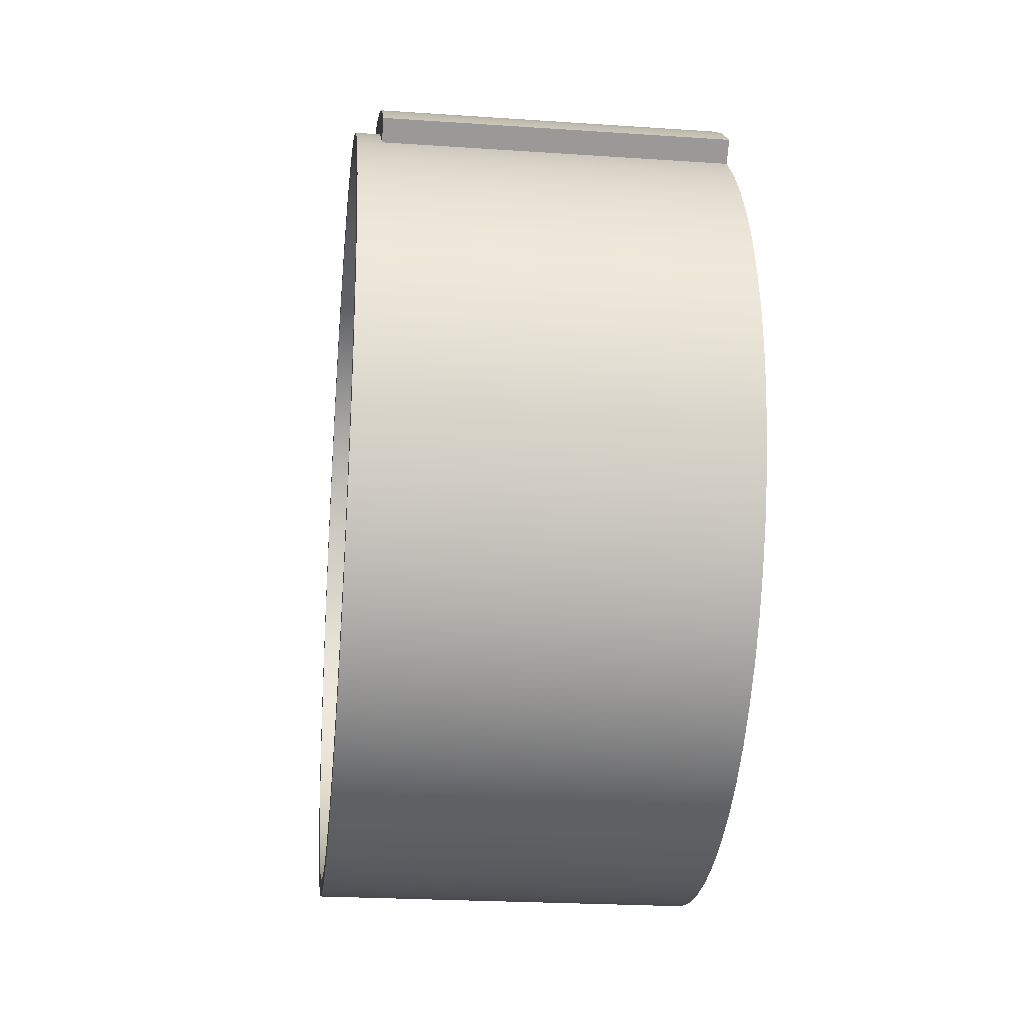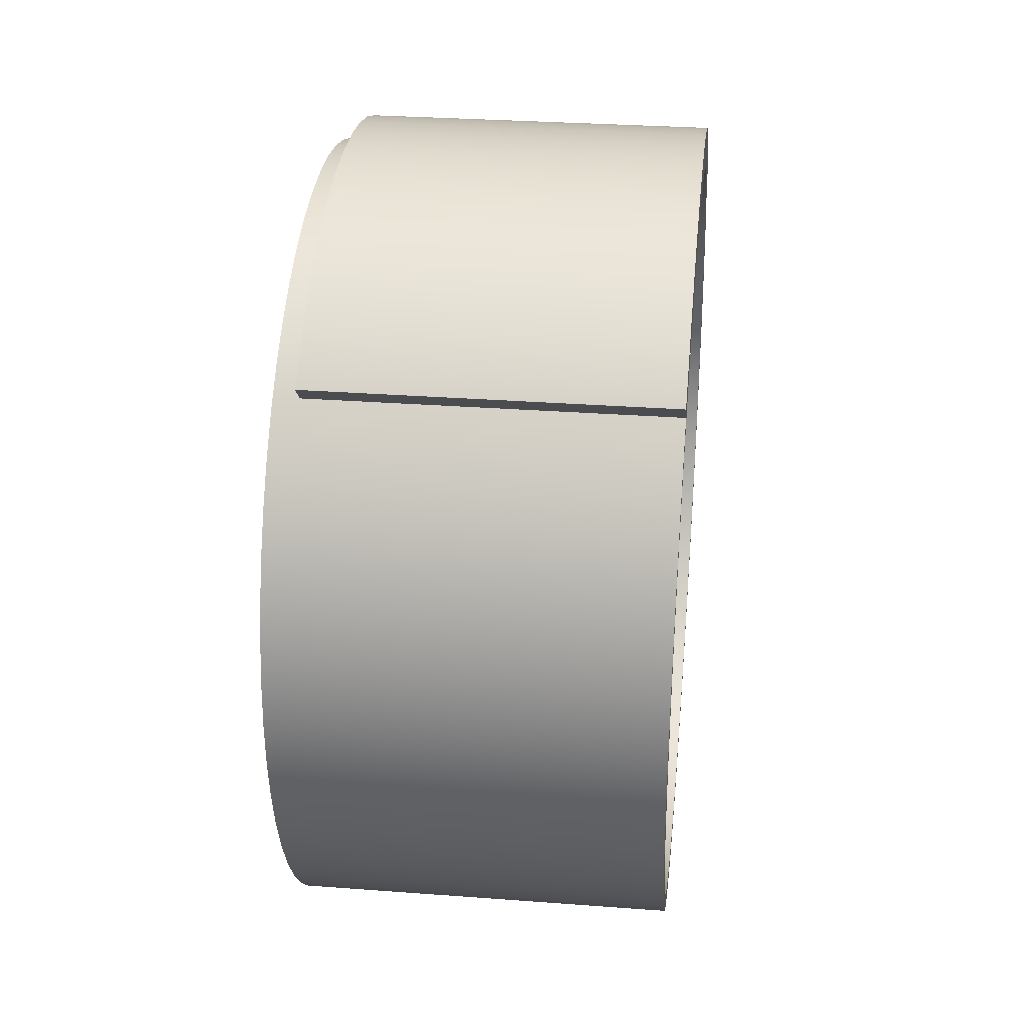
<metadata>
{"format":"obj","ext":"obj","renderer":"f3d","projection":"perspective","resolution":1024,"background":"white","views":[{"elev":-23.9,"azim":173.6,"up":"+Y"},{"elev":30.0,"azim":-173.7,"up":"+Y"}]}
</metadata>
<code>
v 0 3.053 3.053
v 0 2.877 2.877
v 3.556 2.877 2.877
v 3.556 3.053 3.053
v 0 3.053 -3.053
v 0 3.356 -2.717
v 0 3.621 -2.352
v 0 3.847 -1.96
v 0 4.031 -1.547
v 0 4.171 -1.118
v 0 4.265 -0.6755
v 0 4.312 -0.226
v 0 4.312 0.226
v 0 4.265 0.6755
v 0 4.171 1.118
v 0 4.031 1.547
v 0 3.847 1.96
v 0 3.621 2.352
v 0 3.356 2.717
v 0 3.053 3.053
v 3.556 3.053 3.053
v 3.556 3.356 2.717
v 3.556 3.621 2.352
v 3.556 3.847 1.96
v 3.556 4.031 1.547
v 3.556 4.171 1.118
v 3.556 4.265 0.6755
v 3.556 4.312 0.226
v 3.556 4.312 -0.226
v 3.556 4.265 -0.6755
v 3.556 4.171 -1.118
v 3.556 4.031 -1.547
v 3.556 3.847 -1.96
v 3.556 3.621 -2.352
v 3.556 3.356 -2.717
v 3.556 3.053 -3.053
v 0 2.877 -2.877
v 0 3.053 -3.053
v 3.556 3.053 -3.053
v 3.556 2.877 -2.877
v 3.556 2.877 -2.877
v 3.556 3.053 -3.053
v 3.556 3.356 -2.717
v 3.556 3.621 -2.352
v 3.556 3.847 -1.96
v 3.556 4.031 -1.547
v 3.556 4.171 -1.118
v 3.556 4.265 -0.6755
v 3.556 4.312 -0.226
v 3.556 4.312 0.226
v 3.556 4.265 0.6755
v 3.556 4.171 1.118
v 3.556 4.031 1.547
v 3.556 3.847 1.96
v 3.556 3.621 2.352
v 3.556 3.356 2.717
v 3.556 3.053 3.053
v 3.556 2.877 2.877
v 3.556 3.162 2.561
v 3.556 3.413 2.216
v 3.556 3.626 1.847
v 3.556 3.799 1.458
v 3.556 3.931 1.053
v 3.556 4.019 0.6366
v 3.556 4.064 0.213
v 3.556 4.064 -0.213
v 3.556 4.019 -0.6366
v 3.556 3.931 -1.053
v 3.556 3.799 -1.458
v 3.556 3.626 -1.847
v 3.556 3.413 -2.216
v 3.556 3.162 -2.561
v 0 2.877 -2.877
v 3.556 2.877 -2.877
v 3.556 3.162 -2.561
v 3.556 3.413 -2.216
v 3.556 3.626 -1.847
v 3.556 3.799 -1.458
v 3.556 3.931 -1.053
v 3.556 4.019 -0.6366
v 3.556 4.064 -0.213
v 3.556 4.064 0.213
v 3.556 4.019 0.6366
v 3.556 3.931 1.053
v 3.556 3.799 1.458
v 3.556 3.626 1.847
v 3.556 3.413 2.216
v 3.556 3.162 2.561
v 3.556 2.877 2.877
v 0 2.877 2.877
v 0 2.553 3.168
v 0 2.2 3.423
v 0 1.821 3.639
v 0 1.422 3.813
v 0 1.006 3.943
v 0 0.5791 4.028
v 0 0.1452 4.067
v 0 -0.2903 4.059
v 0 -0.7225 4.005
v 0 -1.146 3.904
v 0 -1.557 3.759
v 0 -1.95 3.571
v 0 -2.321 3.343
v 0 -2.665 3.075
v 0 -2.978 2.773
v 0 -3.258 2.439
v 0 -3.5 2.076
v 0 -3.701 1.69
v 0 -3.861 1.285
v 0 -3.976 0.865
v 0 -4.046 0.435
v 0 -4.069 -2.492e-16
v 0 -4.046 -0.435
v 0 -3.976 -0.865
v 0 -3.861 -1.285
v 0 -3.701 -1.69
v 0 -3.5 -2.076
v 0 -3.258 -2.439
v 0 -2.978 -2.773
v 0 -2.665 -3.075
v 0 -2.321 -3.343
v 0 -1.95 -3.571
v 0 -1.557 -3.759
v 0 -1.146 -3.904
v 0 -0.7225 -4.005
v 0 -0.2903 -4.059
v 0 0.1452 -4.067
v 0 0.5791 -4.028
v 0 1.006 -3.943
v 0 1.422 -3.813
v 0 1.821 -3.639
v 0 2.2 -3.423
v 0 2.553 -3.168
v 3.81 -4.983e-16 4.069
v 3.81 0.44 4.045
v 3.81 0.8748 3.974
v 3.81 1.299 3.856
v 3.81 1.709 3.693
v 3.81 2.098 3.487
v 3.81 2.463 3.239
v 3.81 2.798 2.954
v 3.81 3.101 2.634
v 3.81 3.368 2.284
v 3.81 3.595 1.906
v 3.81 3.78 1.506
v 3.81 3.921 1.089
v 3.81 4.016 0.6583
v 3.81 4.063 0.2203
v 3.81 4.063 -0.2203
v 3.81 4.016 -0.6583
v 3.81 3.921 -1.089
v 3.81 3.78 -1.506
v 3.81 3.595 -1.906
v 3.81 3.368 -2.284
v 3.81 3.101 -2.634
v 3.81 2.798 -2.954
v 3.81 2.463 -3.239
v 3.81 2.098 -3.487
v 3.81 1.709 -3.693
v 3.81 1.299 -3.856
v 3.81 0.8748 -3.974
v 3.81 0.44 -4.045
v 3.81 0 -4.069
v 3.81 -0.44 -4.045
v 3.81 -0.8748 -3.974
v 3.81 -1.299 -3.856
v 3.81 -1.709 -3.693
v 3.81 -2.098 -3.487
v 3.81 -2.463 -3.239
v 3.81 -2.798 -2.954
v 3.81 -3.101 -2.634
v 3.81 -3.368 -2.284
v 3.81 -3.595 -1.906
v 3.81 -3.78 -1.506
v 3.81 -3.921 -1.089
v 3.81 -4.016 -0.6583
v 3.81 -4.063 -0.2203
v 3.81 -4.063 0.2203
v 3.81 -4.016 0.6583
v 3.81 -3.921 1.089
v 3.81 -3.78 1.506
v 3.81 -3.595 1.906
v 3.81 -3.368 2.284
v 3.81 -3.101 2.634
v 3.81 -2.798 2.954
v 3.81 -2.463 3.239
v 3.81 -2.098 3.487
v 3.81 -1.709 3.693
v 3.81 -1.299 3.856
v 3.81 -0.8748 3.974
v 3.81 -0.44 4.045
v 0 0.1452 4.067
v 3.81 -4.983e-16 4.069
v 3.81 4.768e-16 3.893
v 3.81 -0.4283 3.869
v 3.81 -0.8513 3.799
v 3.81 -1.264 3.682
v 3.81 -1.661 3.521
v 3.81 -2.039 3.317
v 3.81 -2.391 3.072
v 3.81 -2.715 2.79
v 3.81 -3.005 2.475
v 3.81 -3.259 2.129
v 3.81 -3.474 1.758
v 3.81 -3.646 1.365
v 3.81 -3.774 0.9557
v 3.81 -3.856 0.5347
v 3.81 -3.892 0.1073
v 3.81 -3.88 -0.3215
v 3.81 -3.821 -0.7463
v 3.81 -3.716 -1.162
v 3.81 -3.565 -1.564
v 3.81 -3.372 -1.947
v 3.81 -3.137 -2.306
v 3.81 -2.864 -2.637
v 3.81 -2.557 -2.936
v 3.81 -2.218 -3.199
v 3.81 -1.853 -3.424
v 3.81 -1.465 -3.607
v 3.81 -1.059 -3.746
v 3.81 -0.6408 -3.84
v 3.81 -0.2145 -3.887
v 3.81 0.2145 -3.887
v 3.81 0.6408 -3.84
v 3.81 1.059 -3.746
v 3.81 1.465 -3.607
v 3.81 1.853 -3.424
v 3.81 2.218 -3.199
v 3.81 2.557 -2.936
v 3.81 2.864 -2.637
v 3.81 3.137 -2.306
v 3.81 3.372 -1.947
v 3.81 3.565 -1.564
v 3.81 3.716 -1.162
v 3.81 3.821 -0.7463
v 3.81 3.88 -0.3215
v 3.81 3.892 0.1073
v 3.81 3.856 0.5347
v 3.81 3.774 0.9557
v 3.81 3.646 1.365
v 3.81 3.474 1.758
v 3.81 3.259 2.129
v 3.81 3.005 2.475
v 3.81 2.715 2.79
v 3.81 2.391 3.072
v 3.81 2.039 3.317
v 3.81 1.661 3.521
v 3.81 1.264 3.682
v 3.81 0.8513 3.799
v 3.81 0.4283 3.869
v 0 -4.768e-16 3.893
v 0 0.4283 3.869
v 0 0.8513 3.799
v 0 1.264 3.682
v 0 1.661 3.521
v 0 2.039 3.317
v 0 2.391 3.072
v 0 2.715 2.79
v 0 3.005 2.475
v 0 3.259 2.129
v 0 3.474 1.758
v 0 3.646 1.365
v 0 3.774 0.9557
v 0 3.856 0.5347
v 0 3.892 0.1073
v 0 3.88 -0.3215
v 0 3.821 -0.7463
v 0 3.716 -1.162
v 0 3.565 -1.564
v 0 3.372 -1.947
v 0 3.137 -2.306
v 0 2.864 -2.637
v 0 2.557 -2.936
v 0 2.218 -3.199
v 0 1.853 -3.424
v 0 1.465 -3.607
v 0 1.059 -3.746
v 0 0.6408 -3.84
v 0 0.2145 -3.887
v 0 -0.2145 -3.887
v 0 -0.6408 -3.84
v 0 -1.059 -3.746
v 0 -1.465 -3.607
v 0 -1.853 -3.424
v 0 -2.218 -3.199
v 0 -2.557 -2.936
v 0 -2.864 -2.637
v 0 -3.137 -2.306
v 0 -3.372 -1.947
v 0 -3.565 -1.564
v 0 -3.716 -1.162
v 0 -3.821 -0.7463
v 0 -3.88 -0.3215
v 0 -3.892 0.1073
v 0 -3.856 0.5347
v 0 -3.774 0.9557
v 0 -3.646 1.365
v 0 -3.474 1.758
v 0 -3.259 2.129
v 0 -3.005 2.475
v 0 -2.715 2.79
v 0 -2.391 3.072
v 0 -2.039 3.317
v 0 -1.661 3.521
v 0 -1.264 3.682
v 0 -0.8513 3.799
v 0 -0.4283 3.869
v 3.81 4.768e-16 3.893
v 0 -4.768e-16 3.893
v 3.81 4.768e-16 3.893
v 3.81 0.4283 3.869
v 3.81 0.8513 3.799
v 3.81 1.264 3.682
v 3.81 1.661 3.521
v 3.81 2.039 3.317
v 3.81 2.391 3.072
v 3.81 2.715 2.79
v 3.81 3.005 2.475
v 3.81 3.259 2.129
v 3.81 3.474 1.758
v 3.81 3.646 1.365
v 3.81 3.774 0.9557
v 3.81 3.856 0.5347
v 3.81 3.892 0.1073
v 3.81 3.88 -0.3215
v 3.81 3.821 -0.7463
v 3.81 3.716 -1.162
v 3.81 3.565 -1.564
v 3.81 3.372 -1.947
v 3.81 3.137 -2.306
v 3.81 2.864 -2.637
v 3.81 2.557 -2.936
v 3.81 2.218 -3.199
v 3.81 1.853 -3.424
v 3.81 1.465 -3.607
v 3.81 1.059 -3.746
v 3.81 0.6408 -3.84
v 3.81 0.2145 -3.887
v 3.81 -0.2145 -3.887
v 3.81 -0.6408 -3.84
v 3.81 -1.059 -3.746
v 3.81 -1.465 -3.607
v 3.81 -1.853 -3.424
v 3.81 -2.218 -3.199
v 3.81 -2.557 -2.936
v 3.81 -2.864 -2.637
v 3.81 -3.137 -2.306
v 3.81 -3.372 -1.947
v 3.81 -3.565 -1.564
v 3.81 -3.716 -1.162
v 3.81 -3.821 -0.7463
v 3.81 -3.88 -0.3215
v 3.81 -3.892 0.1073
v 3.81 -3.856 0.5347
v 3.81 -3.774 0.9557
v 3.81 -3.646 1.365
v 3.81 -3.474 1.758
v 3.81 -3.259 2.129
v 3.81 -3.005 2.475
v 3.81 -2.715 2.79
v 3.81 -2.391 3.072
v 3.81 -2.039 3.317
v 3.81 -1.661 3.521
v 3.81 -1.264 3.682
v 3.81 -0.8513 3.799
v 3.81 -0.4283 3.869
v 3.81 -4.983e-16 4.069
v 3.81 -0.44 4.045
v 3.81 -0.8748 3.974
v 3.81 -1.299 3.856
v 3.81 -1.709 3.693
v 3.81 -2.098 3.487
v 3.81 -2.463 3.239
v 3.81 -2.798 2.954
v 3.81 -3.101 2.634
v 3.81 -3.368 2.284
v 3.81 -3.595 1.906
v 3.81 -3.78 1.506
v 3.81 -3.921 1.089
v 3.81 -4.016 0.6583
v 3.81 -4.063 0.2203
v 3.81 -4.063 -0.2203
v 3.81 -4.016 -0.6583
v 3.81 -3.921 -1.089
v 3.81 -3.78 -1.506
v 3.81 -3.595 -1.906
v 3.81 -3.368 -2.284
v 3.81 -3.101 -2.634
v 3.81 -2.798 -2.954
v 3.81 -2.463 -3.239
v 3.81 -2.098 -3.487
v 3.81 -1.709 -3.693
v 3.81 -1.299 -3.856
v 3.81 -0.8748 -3.974
v 3.81 -0.44 -4.045
v 3.81 0 -4.069
v 3.81 0.44 -4.045
v 3.81 0.8748 -3.974
v 3.81 1.299 -3.856
v 3.81 1.709 -3.693
v 3.81 2.098 -3.487
v 3.81 2.463 -3.239
v 3.81 2.798 -2.954
v 3.81 3.101 -2.634
v 3.81 3.368 -2.284
v 3.81 3.595 -1.906
v 3.81 3.78 -1.506
v 3.81 3.921 -1.089
v 3.81 4.016 -0.6583
v 3.81 4.063 -0.2203
v 3.81 4.063 0.2203
v 3.81 4.016 0.6583
v 3.81 3.921 1.089
v 3.81 3.78 1.506
v 3.81 3.595 1.906
v 3.81 3.368 2.284
v 3.81 3.101 2.634
v 3.81 2.798 2.954
v 3.81 2.463 3.239
v 3.81 2.098 3.487
v 3.81 1.709 3.693
v 3.81 1.299 3.856
v 3.81 0.8748 3.974
v 3.81 0.44 4.045
v 0 -4.768e-16 3.893
v 0 -0.4283 3.869
v 0 -0.8513 3.799
v 0 -1.264 3.682
v 0 -1.661 3.521
v 0 -2.039 3.317
v 0 -2.391 3.072
v 0 -2.715 2.79
v 0 -3.005 2.475
v 0 -3.259 2.129
v 0 -3.474 1.758
v 0 -3.646 1.365
v 0 -3.774 0.9557
v 0 -3.856 0.5347
v 0 -3.892 0.1073
v 0 -3.88 -0.3215
v 0 -3.821 -0.7463
v 0 -3.716 -1.162
v 0 -3.565 -1.564
v 0 -3.372 -1.947
v 0 -3.137 -2.306
v 0 -2.864 -2.637
v 0 -2.557 -2.936
v 0 -2.218 -3.199
v 0 -1.853 -3.424
v 0 -1.465 -3.607
v 0 -1.059 -3.746
v 0 -0.6408 -3.84
v 0 -0.2145 -3.887
v 0 0.2145 -3.887
v 0 0.6408 -3.84
v 0 1.059 -3.746
v 0 1.465 -3.607
v 0 1.853 -3.424
v 0 2.218 -3.199
v 0 2.557 -2.936
v 0 2.864 -2.637
v 0 3.137 -2.306
v 0 3.372 -1.947
v 0 3.565 -1.564
v 0 3.716 -1.162
v 0 3.821 -0.7463
v 0 3.88 -0.3215
v 0 3.892 0.1073
v 0 3.856 0.5347
v 0 3.774 0.9557
v 0 3.646 1.365
v 0 3.474 1.758
v 0 3.259 2.129
v 0 3.005 2.475
v 0 2.715 2.79
v 0 2.391 3.072
v 0 2.039 3.317
v 0 1.661 3.521
v 0 1.264 3.682
v 0 0.8513 3.799
v 0 0.4283 3.869
v 0 2.877 -2.877
v 0 2.553 -3.168
v 0 2.2 -3.423
v 0 1.821 -3.639
v 0 1.422 -3.813
v 0 1.006 -3.943
v 0 0.5791 -4.028
v 0 0.1452 -4.067
v 0 -0.2903 -4.059
v 0 -0.7225 -4.005
v 0 -1.146 -3.904
v 0 -1.557 -3.759
v 0 -1.95 -3.571
v 0 -2.321 -3.343
v 0 -2.665 -3.075
v 0 -2.978 -2.773
v 0 -3.258 -2.439
v 0 -3.5 -2.076
v 0 -3.701 -1.69
v 0 -3.861 -1.285
v 0 -3.976 -0.865
v 0 -4.046 -0.435
v 0 -4.069 -2.492e-16
v 0 -4.046 0.435
v 0 -3.976 0.865
v 0 -3.861 1.285
v 0 -3.701 1.69
v 0 -3.5 2.076
v 0 -3.258 2.439
v 0 -2.978 2.773
v 0 -2.665 3.075
v 0 -2.321 3.343
v 0 -1.95 3.571
v 0 -1.557 3.759
v 0 -1.146 3.904
v 0 -0.7225 4.005
v 0 -0.2903 4.059
v 0 0.1452 4.067
v 0 0.5791 4.028
v 0 1.006 3.943
v 0 1.422 3.813
v 0 1.821 3.639
v 0 2.2 3.423
v 0 2.553 3.168
v 0 2.877 2.877
v 0 3.053 3.053
v 0 3.356 2.717
v 0 3.621 2.352
v 0 3.847 1.96
v 0 4.031 1.547
v 0 4.171 1.118
v 0 4.265 0.6755
v 0 4.312 0.226
v 0 4.312 -0.226
v 0 4.265 -0.6755
v 0 4.171 -1.118
v 0 4.031 -1.547
v 0 3.847 -1.96
v 0 3.621 -2.352
v 0 3.356 -2.717
v 0 3.053 -3.053
g 9307531c-e35c-11ea-b53c-54bf646e7e1f
f 1 2 4
f 4 2 3
g 9307ef58-e35c-11ea-8bc1-54bf646e7e1f
f 36 5 35
f 35 5 6
f 35 6 34
f 34 6 7
f 34 7 33
f 33 7 8
f 33 8 32
f 32 8 9
f 32 9 31
f 31 9 10
f 31 10 30
f 30 10 11
f 30 11 29
f 29 11 12
f 29 12 28
f 28 12 13
f 28 13 27
f 27 13 14
f 27 14 26
f 26 14 15
f 26 15 25
f 25 15 16
f 25 16 24
f 24 16 17
f 24 17 23
f 23 17 18
f 23 18 22
f 22 18 19
f 22 19 21
f 21 19 20
g 93088b90-e35c-11ea-a437-54bf646e7e1f
f 37 38 40
f 40 38 39
g 930900be-e35c-11ea-a18b-54bf646e7e1f
f 41 42 72
f 72 42 43
f 72 43 71
f 71 43 44
f 71 44 70
f 70 44 45
f 70 45 69
f 69 45 46
f 69 46 68
f 68 46 47
f 68 47 67
f 67 47 48
f 67 48 66
f 66 48 49
f 66 49 50
f 66 50 65
f 65 50 51
f 65 51 64
f 64 51 52
f 64 52 63
f 63 52 53
f 63 53 62
f 62 53 54
f 62 54 61
f 61 54 55
f 61 55 60
f 60 55 56
f 60 56 59
f 59 56 57
f 59 57 58
g 92a7f7d8-e35c-11ea-a888-54bf646e7e1f
f 133 73 156
f 156 73 74
f 156 74 155
f 155 74 75
f 155 75 154
f 154 75 76
f 154 76 153
f 153 76 77
f 153 77 152
f 152 77 78
f 152 78 151
f 151 78 79
f 151 79 150
f 150 79 80
f 150 80 149
f 149 80 81
f 149 81 82
f 149 82 148
f 148 82 83
f 148 83 147
f 147 83 84
f 147 84 146
f 146 84 85
f 146 85 145
f 145 85 86
f 145 86 144
f 144 86 87
f 144 87 143
f 143 87 88
f 143 88 142
f 142 88 89
f 142 89 141
f 141 89 90
f 141 90 91
f 141 91 140
f 140 91 92
f 140 92 139
f 139 92 93
f 139 93 138
f 138 93 94
f 138 94 137
f 137 94 95
f 137 95 136
f 136 95 96
f 136 96 135
f 135 96 192
f 135 192 134
f 193 97 98
f 193 98 191
f 191 98 99
f 191 99 190
f 190 99 100
f 190 100 189
f 189 100 101
f 189 101 188
f 188 101 102
f 188 102 187
f 187 102 103
f 187 103 186
f 186 103 104
f 186 104 185
f 185 104 105
f 185 105 184
f 184 105 106
f 184 106 183
f 183 106 107
f 183 107 182
f 182 107 108
f 182 108 181
f 181 108 109
f 181 109 180
f 180 109 110
f 180 110 179
f 179 110 111
f 179 111 178
f 178 111 112
f 178 112 177
f 177 112 113
f 177 113 176
f 176 113 114
f 176 114 175
f 175 114 115
f 175 115 174
f 174 115 116
f 174 116 173
f 173 116 117
f 173 117 172
f 172 117 118
f 172 118 171
f 171 118 119
f 171 119 170
f 170 119 120
f 170 120 169
f 169 120 121
f 169 121 168
f 168 121 122
f 168 122 167
f 167 122 123
f 167 123 166
f 166 123 124
f 166 124 165
f 165 124 125
f 165 125 164
f 164 125 126
f 164 126 163
f 163 126 127
f 163 127 162
f 162 127 128
f 162 128 161
f 161 128 129
f 161 129 160
f 160 129 130
f 160 130 159
f 159 130 131
f 159 131 158
f 158 131 132
f 158 132 157
f 157 132 133
f 157 133 156
g 92d56efe-e35c-11ea-a6de-54bf646e7e1f
f 195 307 194
f 194 307 309
f 308 251 250
f 250 251 252
f 250 252 249
f 249 252 253
f 249 253 248
f 248 253 254
f 248 254 247
f 247 254 255
f 247 255 246
f 246 255 256
f 246 256 245
f 245 256 257
f 245 257 244
f 244 257 258
f 244 258 243
f 243 258 259
f 243 259 242
f 242 259 260
f 242 260 241
f 241 260 261
f 241 261 240
f 240 261 262
f 240 262 239
f 239 262 263
f 239 263 238
f 238 263 264
f 238 264 237
f 237 264 265
f 237 265 236
f 236 265 266
f 236 266 235
f 235 266 267
f 235 267 234
f 234 267 268
f 234 268 233
f 233 268 269
f 233 269 232
f 232 269 270
f 232 270 231
f 231 270 271
f 231 271 230
f 230 271 272
f 230 272 229
f 229 272 273
f 229 273 228
f 228 273 274
f 228 274 227
f 227 274 275
f 227 275 226
f 226 275 276
f 226 276 225
f 225 276 277
f 225 277 224
f 224 277 278
f 224 278 223
f 223 278 279
f 223 279 222
f 222 279 280
f 222 280 221
f 221 280 281
f 221 281 220
f 220 281 282
f 220 282 219
f 219 282 283
f 219 283 218
f 218 283 284
f 218 284 217
f 217 284 285
f 217 285 216
f 216 285 286
f 216 286 215
f 215 286 287
f 215 287 214
f 214 287 288
f 214 288 213
f 213 288 289
f 213 289 212
f 212 289 290
f 212 290 211
f 211 290 291
f 211 291 210
f 210 291 292
f 210 292 209
f 209 292 293
f 209 293 208
f 208 293 294
f 208 294 207
f 207 294 295
f 207 295 206
f 206 295 296
f 206 296 205
f 205 296 297
f 205 297 204
f 204 297 298
f 204 298 203
f 203 298 299
f 203 299 202
f 202 299 300
f 202 300 201
f 201 300 301
f 201 301 200
f 200 301 302
f 200 302 199
f 199 302 303
f 199 303 198
f 198 303 304
f 198 304 197
f 197 304 305
f 197 305 196
f 196 305 306
f 196 306 195
f 195 306 307
g 92a845ee-e35c-11ea-8d38-54bf646e7e1f
f 311 424 310
f 310 424 367
f 310 367 368
f 424 311 423
f 423 311 312
f 423 312 422
f 422 312 313
f 422 313 421
f 421 313 314
f 421 314 420
f 420 314 315
f 420 315 419
f 419 315 316
f 419 316 418
f 418 316 317
f 418 317 417
f 417 317 318
f 417 318 416
f 416 318 319
f 416 319 415
f 415 319 320
f 415 320 414
f 414 320 321
f 414 321 413
f 413 321 322
f 413 322 412
f 412 322 323
f 412 323 411
f 411 323 324
f 411 324 410
f 410 324 325
f 410 325 409
f 409 325 326
f 409 326 408
f 408 326 327
f 408 327 407
f 407 327 328
f 407 328 406
f 406 328 329
f 406 329 405
f 405 329 330
f 405 330 404
f 404 330 331
f 404 331 403
f 403 331 332
f 403 332 402
f 402 332 333
f 402 333 401
f 401 333 334
f 401 334 400
f 400 334 335
f 400 335 399
f 399 335 336
f 399 336 398
f 398 336 337
f 398 337 397
f 397 337 338
f 397 338 396
f 396 338 339
f 396 339 395
f 395 339 340
f 395 340 394
f 394 340 341
f 394 341 393
f 393 341 342
f 393 342 392
f 392 342 343
f 392 343 391
f 391 343 344
f 391 344 390
f 390 344 345
f 390 345 389
f 389 345 346
f 389 346 388
f 388 346 347
f 388 347 387
f 387 347 348
f 387 348 386
f 386 348 349
f 386 349 385
f 385 349 350
f 385 350 384
f 384 350 351
f 384 351 383
f 383 351 352
f 383 352 382
f 382 352 353
f 382 353 381
f 381 353 354
f 381 354 380
f 380 354 355
f 380 355 379
f 379 355 356
f 379 356 378
f 378 356 357
f 378 357 377
f 377 357 358
f 377 358 376
f 376 358 359
f 376 359 375
f 375 359 360
f 375 360 374
f 374 360 361
f 374 361 373
f 373 361 362
f 373 362 372
f 372 362 363
f 372 363 371
f 371 363 364
f 371 364 370
f 370 364 365
f 370 365 369
f 369 365 366
f 369 366 368
f 368 366 310
g 92a86d02-e35c-11ea-aadd-54bf646e7e1f
f 426 518 425
f 425 518 519
f 425 519 481
f 481 519 520
f 481 520 480
f 480 520 521
f 480 521 479
f 479 521 522
f 479 522 478
f 478 522 523
f 478 523 477
f 477 523 524
f 477 524 476
f 476 524 525
f 476 525 475
f 475 525 526
f 475 526 474
f 474 526 528
f 474 528 473
f 473 528 529
f 473 529 530
f 518 426 517
f 517 426 427
f 517 427 516
f 516 427 428
f 516 428 515
f 515 428 429
f 515 429 514
f 514 429 430
f 514 430 513
f 513 430 431
f 513 431 512
f 512 431 432
f 512 432 511
f 511 432 433
f 511 433 510
f 510 433 434
f 510 434 509
f 509 434 435
f 509 435 508
f 508 435 436
f 508 436 507
f 507 436 437
f 507 437 506
f 506 437 438
f 506 438 505
f 505 438 439
f 505 439 504
f 504 439 440
f 504 440 503
f 503 440 441
f 503 441 502
f 502 441 442
f 502 442 501
f 501 442 443
f 501 443 500
f 500 443 444
f 500 444 499
f 499 444 445
f 499 445 498
f 498 445 446
f 498 446 497
f 497 446 447
f 497 447 496
f 496 447 448
f 496 448 495
f 495 448 494
f 494 448 449
f 494 449 493
f 493 449 450
f 493 450 492
f 492 450 451
f 492 451 491
f 491 451 452
f 491 452 490
f 490 452 453
f 490 453 489
f 489 453 454
f 489 454 488
f 488 454 455
f 488 455 487
f 487 455 456
f 487 456 486
f 486 456 457
f 486 457 485
f 485 457 458
f 485 458 484
f 484 458 459
f 484 459 483
f 483 459 460
f 483 460 482
f 482 460 461
f 482 461 541
f 541 461 462
f 541 462 540
f 540 462 463
f 540 463 539
f 539 463 464
f 539 464 538
f 538 464 465
f 538 465 537
f 537 465 466
f 537 466 536
f 536 466 467
f 536 467 535
f 535 467 468
f 535 468 534
f 534 468 469
f 534 469 533
f 533 469 470
f 533 470 532
f 532 470 471
f 532 471 531
f 531 471 472
f 531 472 530
f 530 472 473
f 526 527 528
f 541 542 482

</code>
